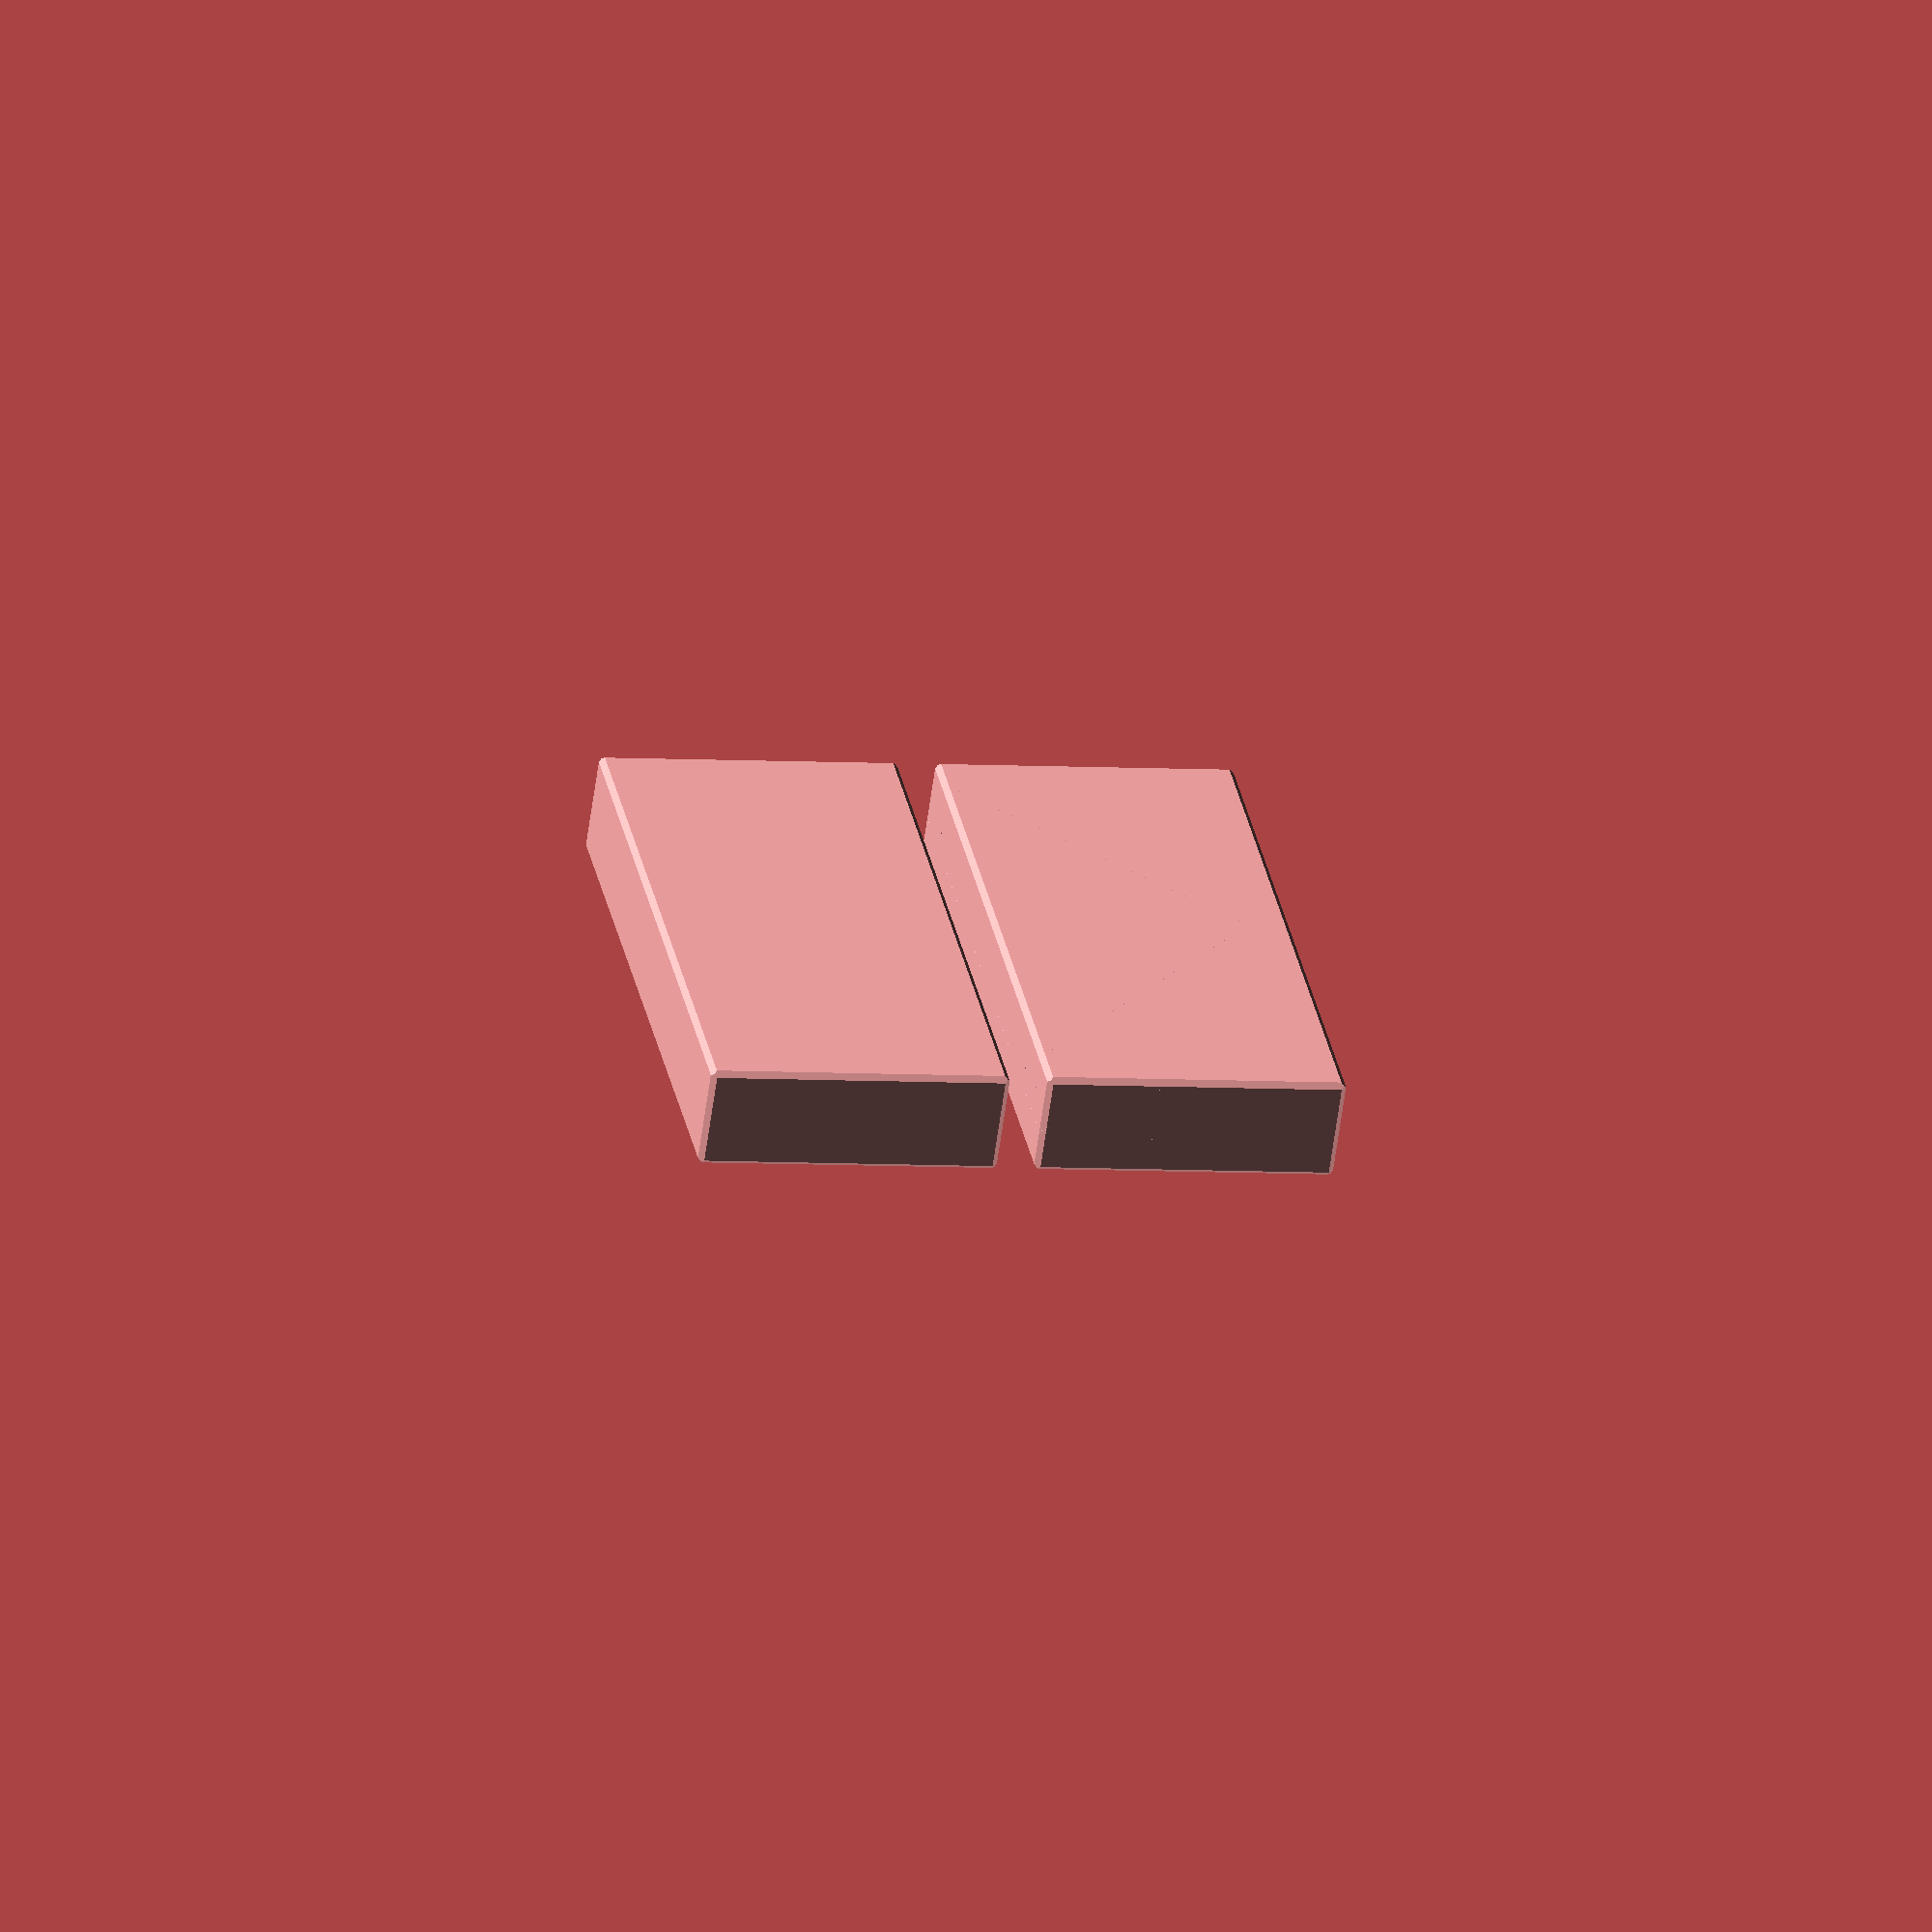
<openscad>


joiner_width = 40;
joiner_height = 14;

module cut_cube(dim) {
  cut = 1;
  a = (dim[0] + dim[2])/sqrt(2)-cut;
  b = (dim[0] + dim[1])/sqrt(2)-cut;
  c = (dim[1] + dim[2])/sqrt(2)-cut;
  intersection() {
    cube(dim, center=true);
    rotate([0,45,0]) cube([a,dim[1]*2,a],center=true);
    rotate([0,0,45]) cube([b,b,dim[2]*2],center=true);
    rotate([45,0,0]) cube([dim[0]*2,c,c],center=true);
  }
}

module bar() {
  cut_cube([80, joiner_width, joiner_height]);
}

module corner() {
  translate([20,0,0]) cut_cube([80, joiner_width, joiner_height]);
  rotate([0,0,90]) translate([20,0,0]) cut_cube([80, joiner_width, joiner_height]);

}


module corners_x4() {
  corner();
  translate([85,45,0]) rotate([0,0,180]) corner();
  translate([0,90,0]) {
  corner();
  translate([85,45,0]) rotate([0,0,180]) corner();
  }
}

module corners_x2() {
  corner();
  translate([85,45,0]) rotate([0,0,180]) corner();
}

module stairs_handle() {
  a = atan(1/2);
  x = 1;
  module half() {
    intersection() {
    rotate([0,-a/2,0]) translate([25-x,0,joiner_height/2]) cut_cube([50,joiner_width, joiner_height]);
      translate([500,0,0]) cube([1000,1000,1000],center=true);
    }
  }
  half();
  mirror([1,0,0]) half();
}

module stairs_handle_x2() {
  rotate([90,0,0]) {
    stairs_handle();
    translate([0,0,20]) stairs_handle(); 
  }
}

//stairs_handle_x2();
//corners_x2();

module bar_x8() {
  for(x=[1:6]) {
    translate([0,18*x,0])
    rotate([90,0,0]) bar();
  }
  for(x=[-1,1]) translate([x*50,60,0]) rotate([90,0,90]) bar();
}
//bar_x8();

module bar_x2_h() {
  bar();
  translate([0,45,0]) bar();
}
bar_x2_h();
</openscad>
<views>
elev=59.6 azim=100.8 roll=172.3 proj=o view=wireframe
</views>
